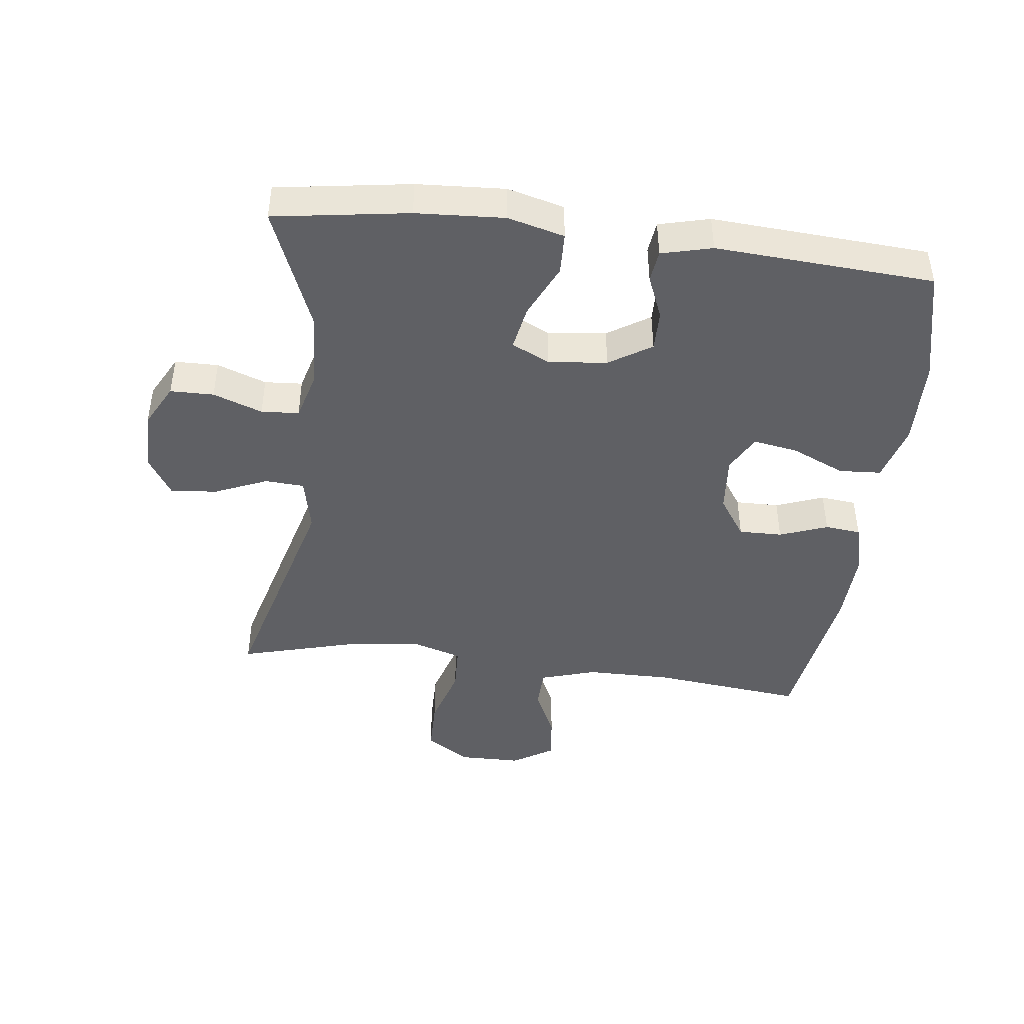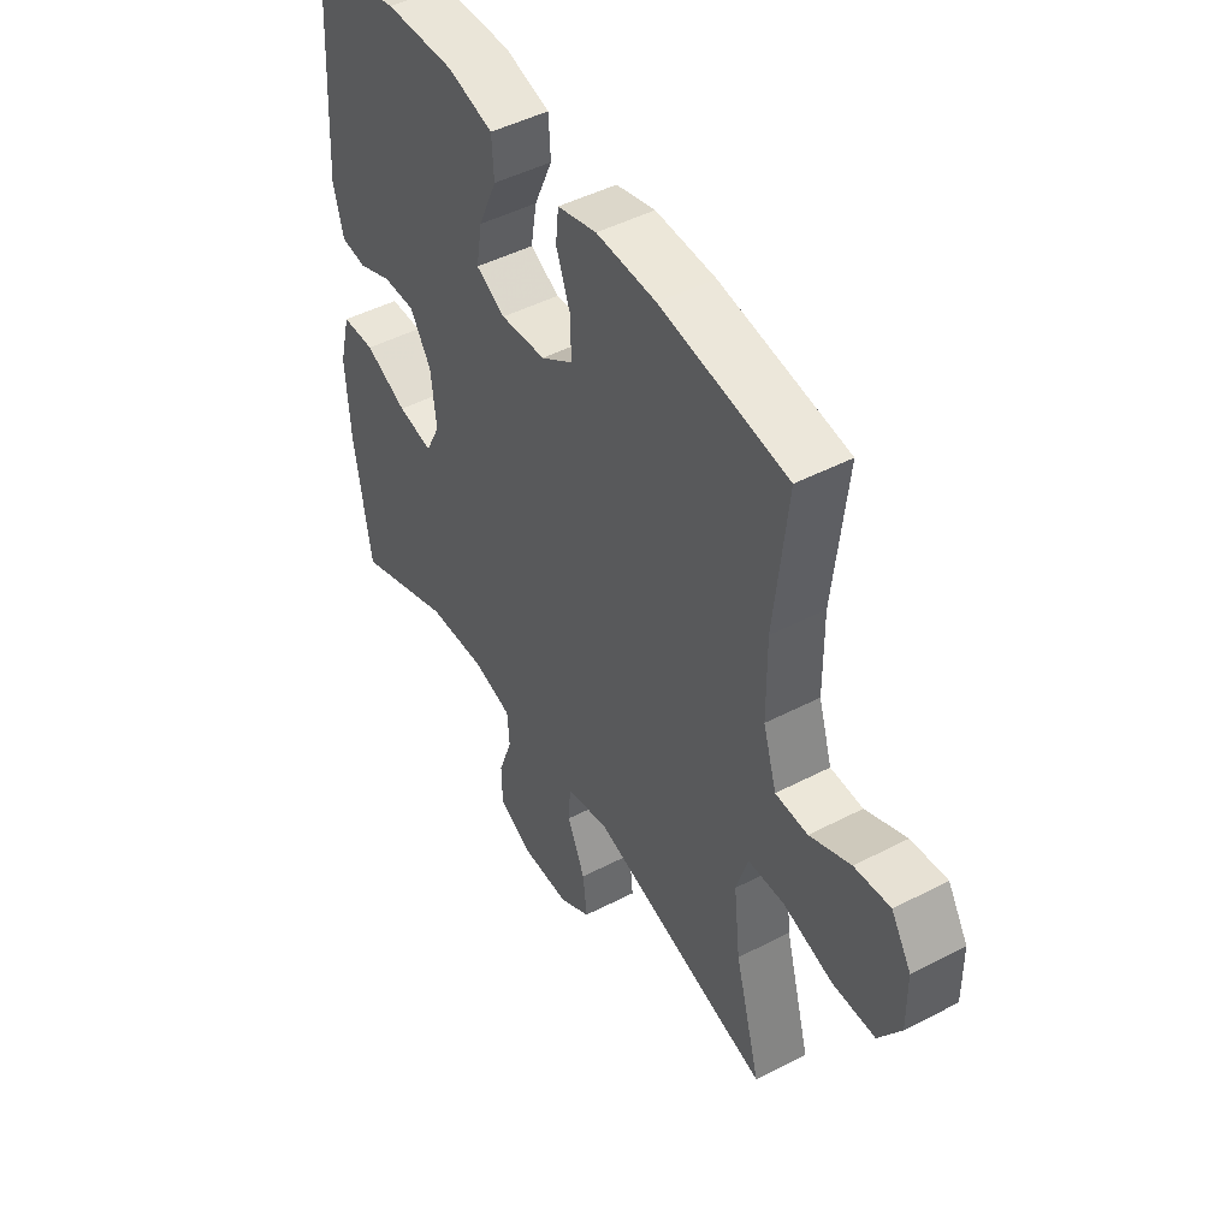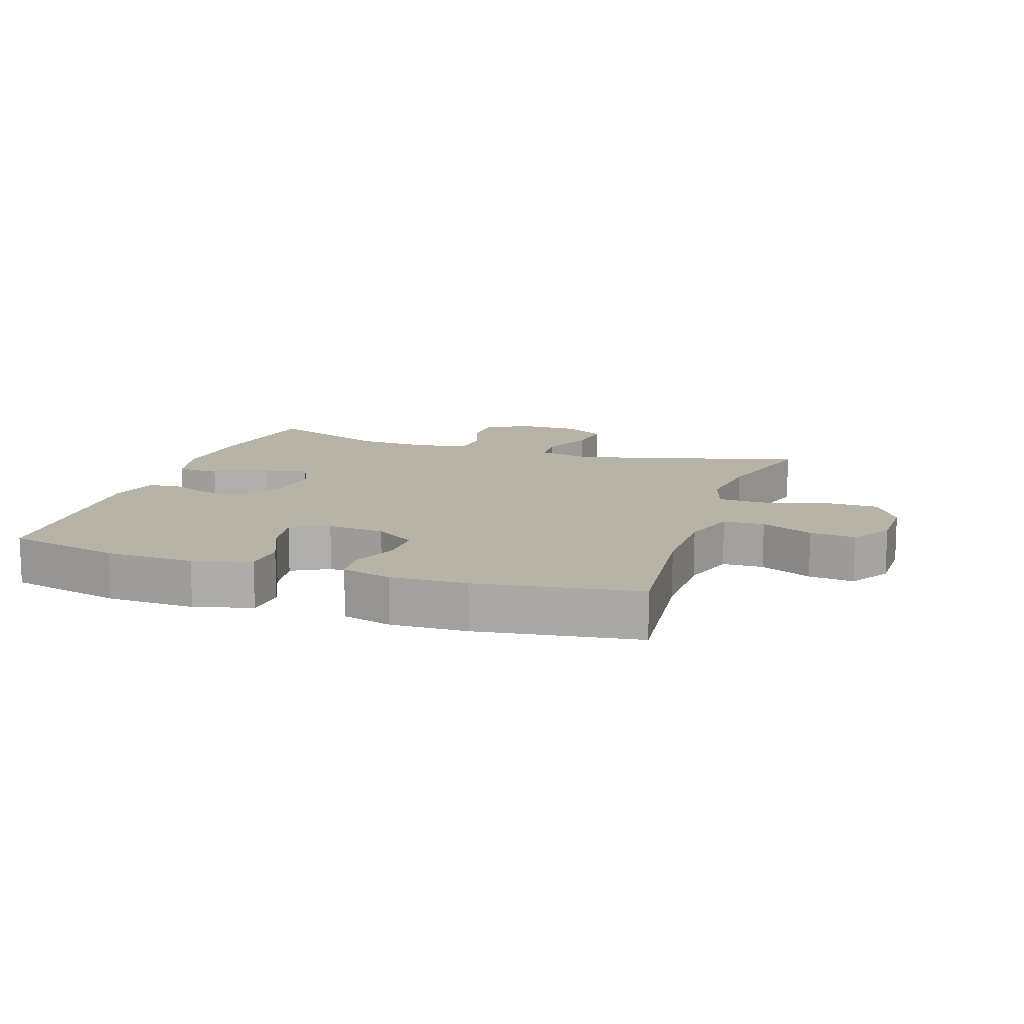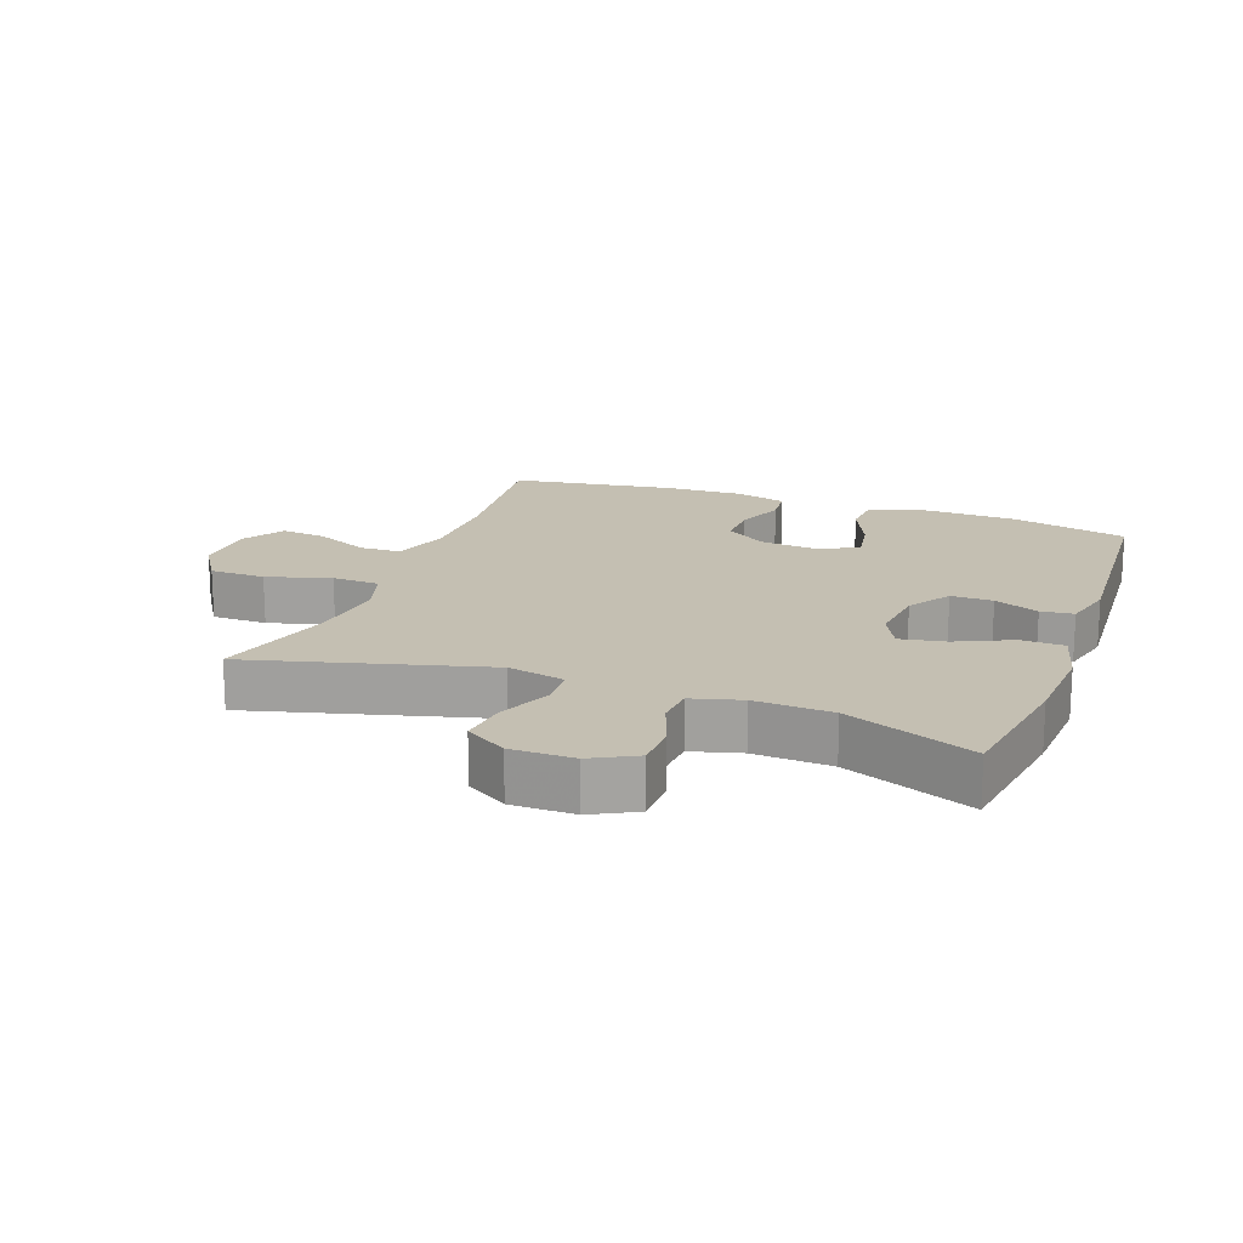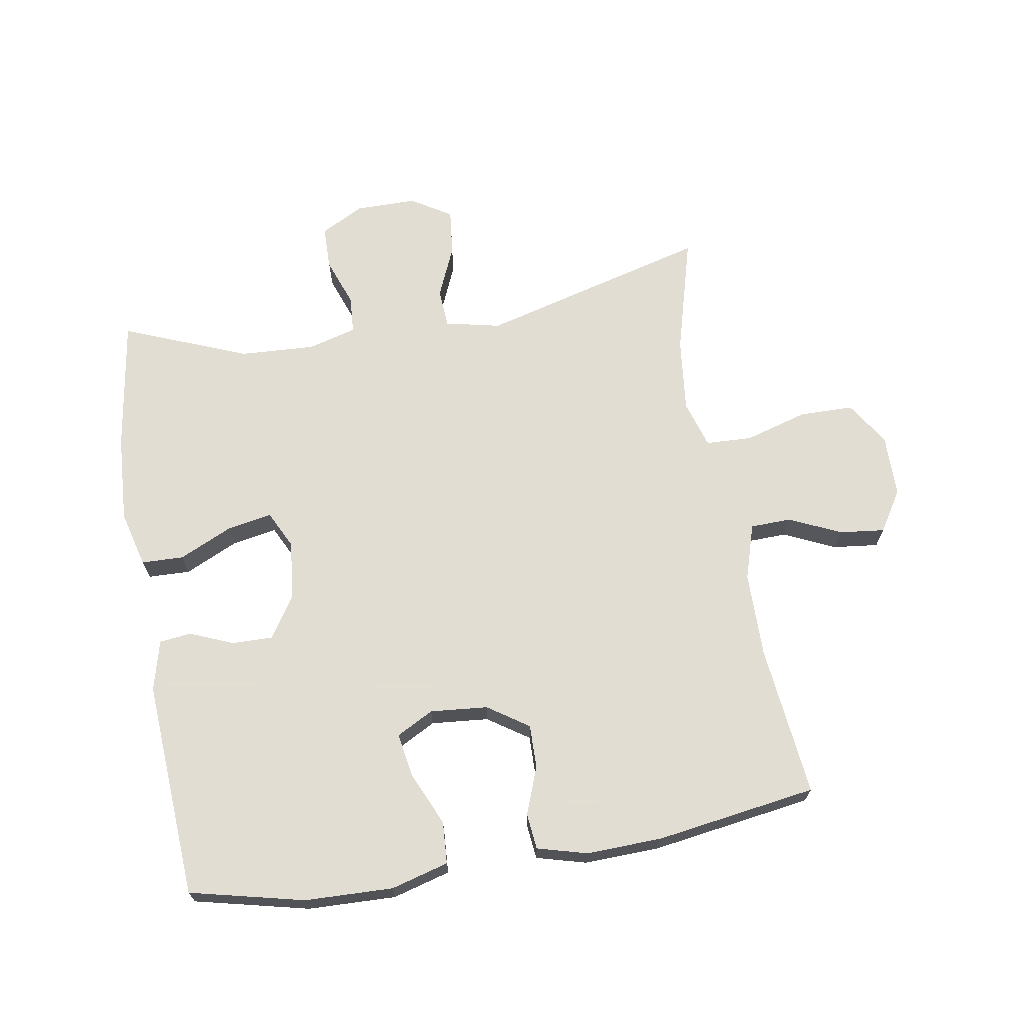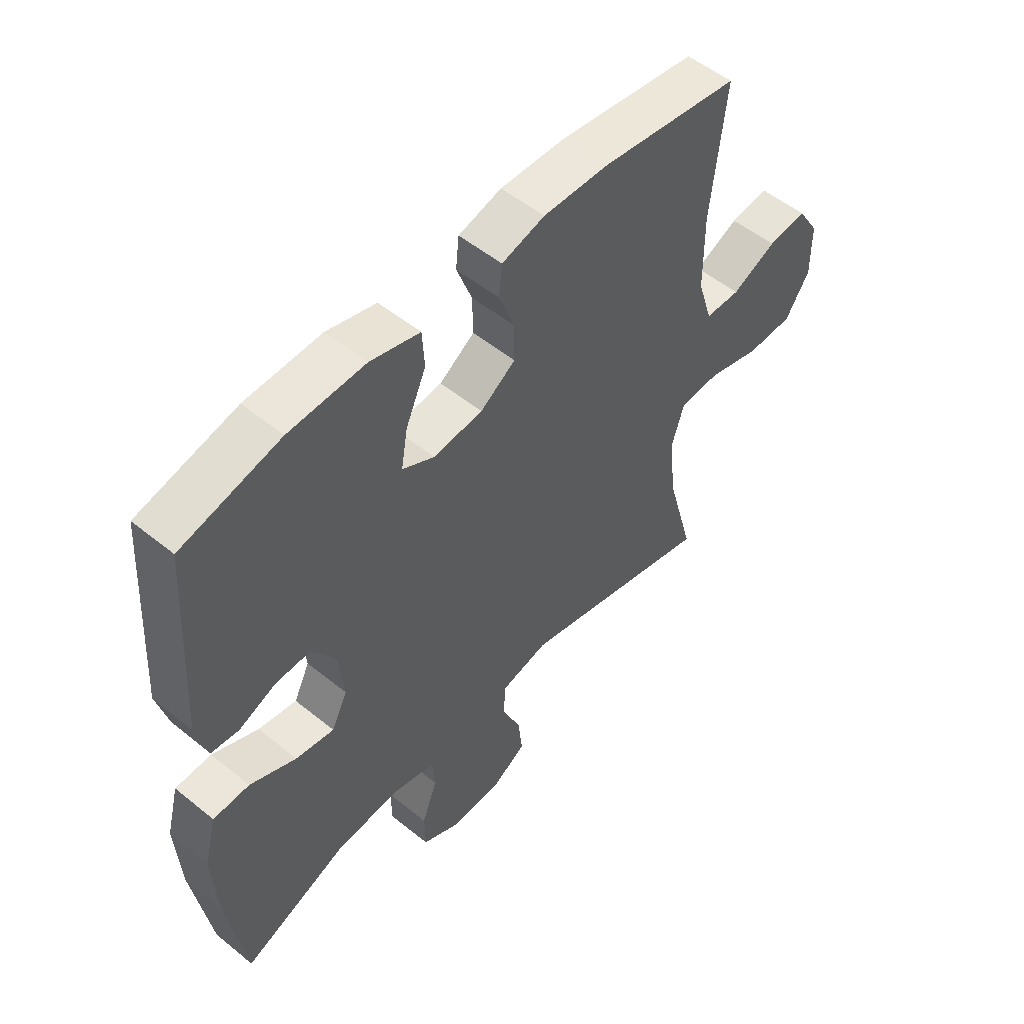
<metadata>
{"format":"obj","ext":"obj","renderer":"f3d","projection":"perspective","resolution":1024,"background":"white","views":[{"elev":-44.0,"azim":-97.0,"up":"+Y"},{"elev":47.1,"azim":59.5,"up":"+Z"},{"elev":12.6,"azim":18.6,"up":"+Y"},{"elev":17.6,"azim":-159.7,"up":"+Y"},{"elev":68.1,"azim":-9.5,"up":"+Y"},{"elev":53.1,"azim":-49.0,"up":"+Z"}]}
</metadata>
<code>
v -0.5 0.07 0.5
v -0.321 0.07 0.542
v -0.183 0.07 0.546
v -0.093 0.07 0.521
v -0.089 0.07 0.455
v -0.126 0.07 0.372
v -0.138 0.07 0.302
v -0.08 0.07 0.271
v 0.01 0.07 0.279
v 0.074 0.07 0.322
v 0.073 0.07 0.39
v 0.045 0.07 0.465
v 0.051 0.07 0.521
v 0.129 0.07 0.542
v 0.248 0.07 0.538
v 0.5 0.07 0.5
v 0.474 0.07 0.263
v 0.475 0.07 0.128
v 0.502 0.07 0.041
v 0.566 0.07 0.039
v 0.647 0.07 0.076
v 0.718 0.07 0.084
v 0.758 0.07 0.02
v 0.759 0.07 -0.078
v 0.715 0.07 -0.147
v 0.63 0.07 -0.148
v 0.532 0.07 -0.119
v 0.459 0.07 -0.122
v 0.436 0.07 -0.197
v 0.449 0.07 -0.314
v 0.5 0.07 -0.5
v 0.141 0.07 -0.403
v 0.054 0.07 -0.422
v 0.05 0.07 -0.483
v 0.085 0.07 -0.565
v 0.093 0.07 -0.638
v 0.03 0.07 -0.677
v -0.066 0.07 -0.677
v -0.134 0.07 -0.641
v -0.135 0.07 -0.573
v -0.107 0.07 -0.496
v -0.111 0.07 -0.437
v -0.187 0.07 -0.416
v -0.305 0.07 -0.422
v -0.5 0.07 -0.5
v -0.532 0.07 -0.29
v -0.54 0.07 -0.152
v -0.517 0.07 -0.064
v -0.451 0.07 -0.062
v -0.367 0.07 -0.101
v -0.297 0.07 -0.114
v -0.268 0.07 -0.055
v -0.278 0.07 0.037
v -0.32 0.07 0.103
v -0.384 0.07 0.102
v -0.452 0.07 0.074
v -0.502 0.07 0.08
v -0.522 0.07 0.159
v -0.5 0 0.5
v -0.321 0 0.542
v -0.183 0 0.546
v -0.093 0 0.521
v -0.089 0 0.455
v -0.126 0 0.372
v -0.138 0 0.302
v -0.08 0 0.271
v 0.01 0 0.279
v 0.074 0 0.322
v 0.073 0 0.39
v 0.045 0 0.465
v 0.051 0 0.521
v 0.129 0 0.542
v 0.248 0 0.538
v 0.5 0 0.5
v 0.474 0 0.263
v 0.475 0 0.128
v 0.502 0 0.041
v 0.566 0 0.039
v 0.647 0 0.076
v 0.718 0 0.084
v 0.758 0 0.02
v 0.759 0 -0.078
v 0.715 0 -0.147
v 0.63 0 -0.148
v 0.532 0 -0.119
v 0.459 0 -0.122
v 0.436 0 -0.197
v 0.449 0 -0.314
v 0.5 0 -0.5
v 0.141 0 -0.403
v 0.054 0 -0.422
v 0.05 0 -0.483
v 0.085 0 -0.565
v 0.093 0 -0.638
v 0.03 0 -0.677
v -0.066 0 -0.677
v -0.134 0 -0.641
v -0.135 0 -0.573
v -0.107 0 -0.496
v -0.111 0 -0.437
v -0.187 0 -0.416
v -0.305 0 -0.422
v -0.5 0 -0.5
v -0.532 0 -0.29
v -0.54 0 -0.152
v -0.517 0 -0.064
v -0.451 0 -0.062
v -0.367 0 -0.101
v -0.297 0 -0.114
v -0.268 0 -0.055
v -0.278 0 0.037
v -0.32 0 0.103
v -0.384 0 0.102
v -0.452 0 0.074
v -0.502 0 0.08
v -0.522 0 0.159
f 55 56 57 58
f 54 55 58 1
f 53 54 1 2
f 52 53 2 3
f 47 48 49 50
f 47 50 51
f 44 45 46 47
f 43 44 47 51
f 42 43 51 52
f 38 39 40 41
f 38 41 42
f 37 38 42
f 34 35 36 37
f 33 34 37 42
f 32 33 42 52
f 30 31 32 52
f 24 25 26 27
f 24 27 28
f 23 24 28
f 20 21 22 23
f 19 20 23 28
f 18 19 28 29
f 14 15 16 17
f 14 17 18 29
f 11 12 13 14
f 10 11 14 29
f 3 4 5 6
f 3 6 7
f 52 3 7
f 30 52 7 8
f 9 10 29 30
f 8 9 30
f 116 115 114 113
f 59 116 113 112
f 60 59 112 111
f 61 60 111 110
f 108 107 106 105
f 109 108 105
f 105 104 103 102
f 109 105 102 101
f 110 109 101 100
f 99 98 97 96
f 100 99 96
f 100 96 95
f 95 94 93 92
f 100 95 92 91
f 110 100 91 90
f 110 90 89 88
f 85 84 83 82
f 86 85 82
f 86 82 81
f 81 80 79 78
f 86 81 78 77
f 87 86 77 76
f 75 74 73 72
f 87 76 75 72
f 72 71 70 69
f 87 72 69 68
f 64 63 62 61
f 65 64 61
f 65 61 110
f 66 65 110 88
f 88 87 68 67
f 88 67 66
f 1 59 60 2
f 2 60 61 3
f 3 61 62 4
f 4 62 63 5
f 5 63 64 6
f 6 64 65 7
f 7 65 66 8
f 8 66 67 9
f 9 67 68 10
f 10 68 69 11
f 11 69 70 12
f 12 70 71 13
f 13 71 72 14
f 14 72 73 15
f 15 73 74 16
f 16 74 75 17
f 17 75 76 18
f 18 76 77 19
f 19 77 78 20
f 20 78 79 21
f 21 79 80 22
f 22 80 81 23
f 23 81 82 24
f 24 82 83 25
f 25 83 84 26
f 26 84 85 27
f 27 85 86 28
f 28 86 87 29
f 29 87 88 30
f 30 88 89 31
f 31 89 90 32
f 32 90 91 33
f 33 91 92 34
f 34 92 93 35
f 35 93 94 36
f 36 94 95 37
f 37 95 96 38
f 38 96 97 39
f 39 97 98 40
f 40 98 99 41
f 41 99 100 42
f 42 100 101 43
f 43 101 102 44
f 44 102 103 45
f 45 103 104 46
f 46 104 105 47
f 47 105 106 48
f 48 106 107 49
f 49 107 108 50
f 50 108 109 51
f 51 109 110 52
f 52 110 111 53
f 53 111 112 54
f 54 112 113 55
f 55 113 114 56
f 56 114 115 57
f 57 115 116 58
f 58 116 59 1

</code>
